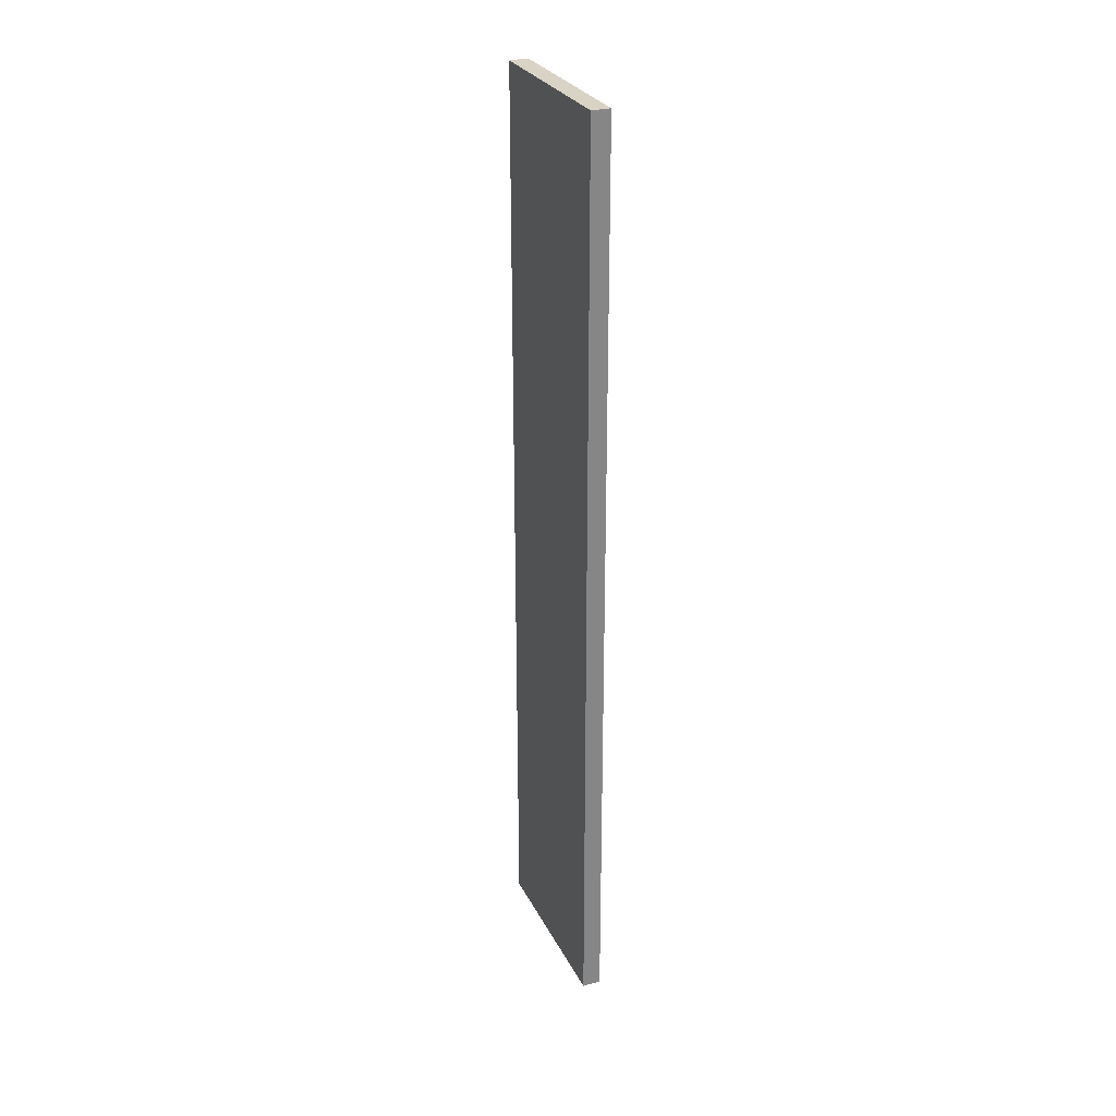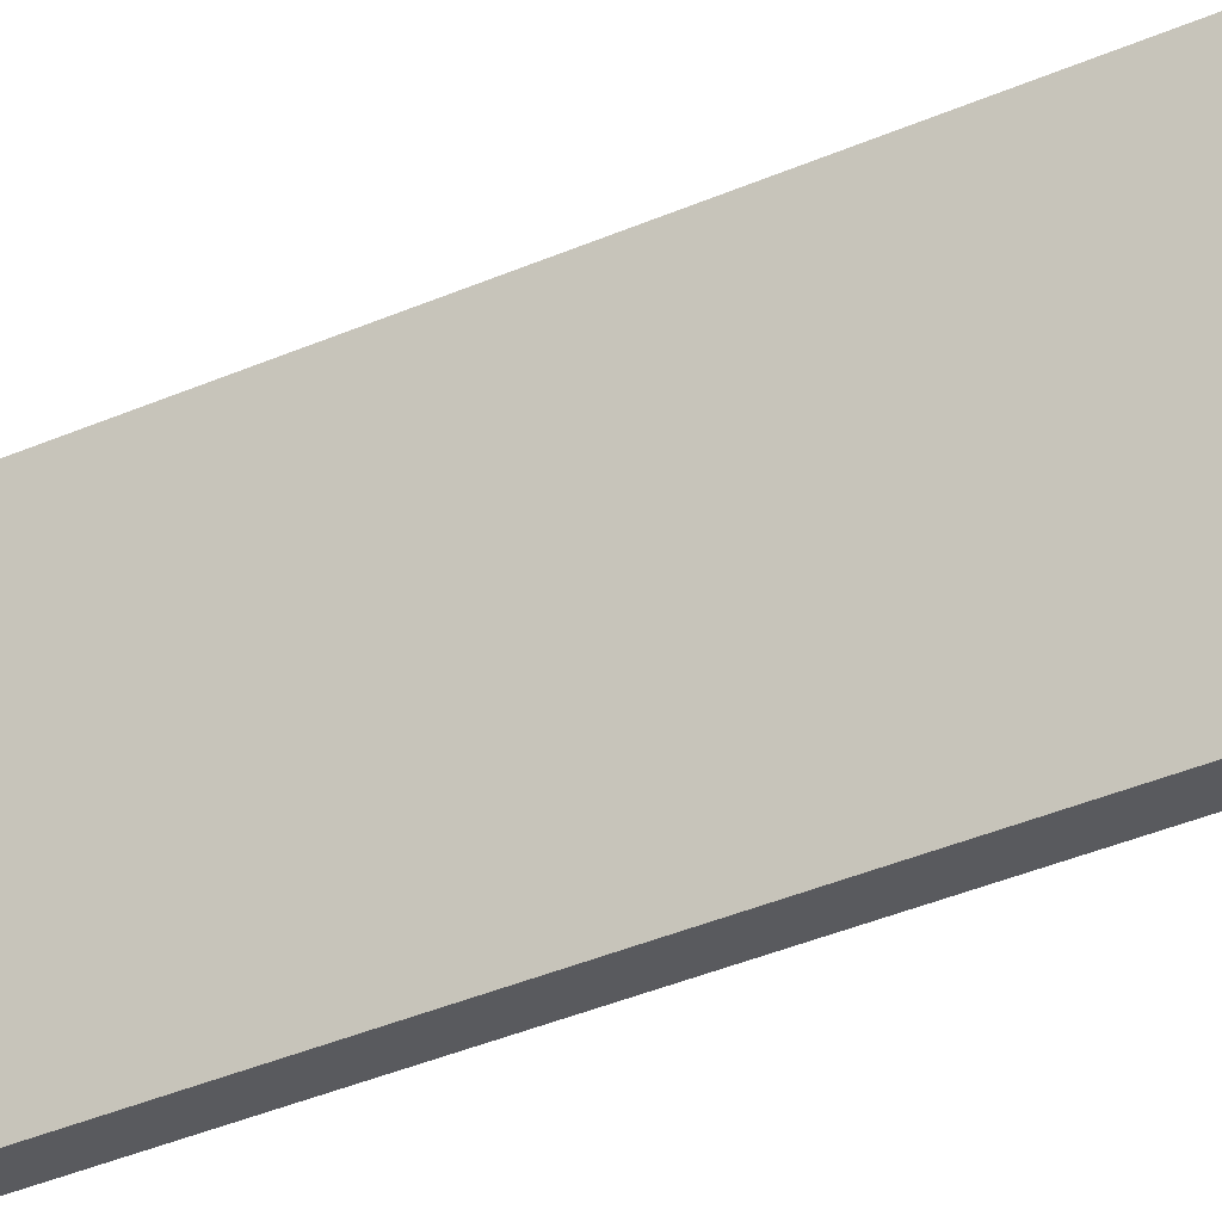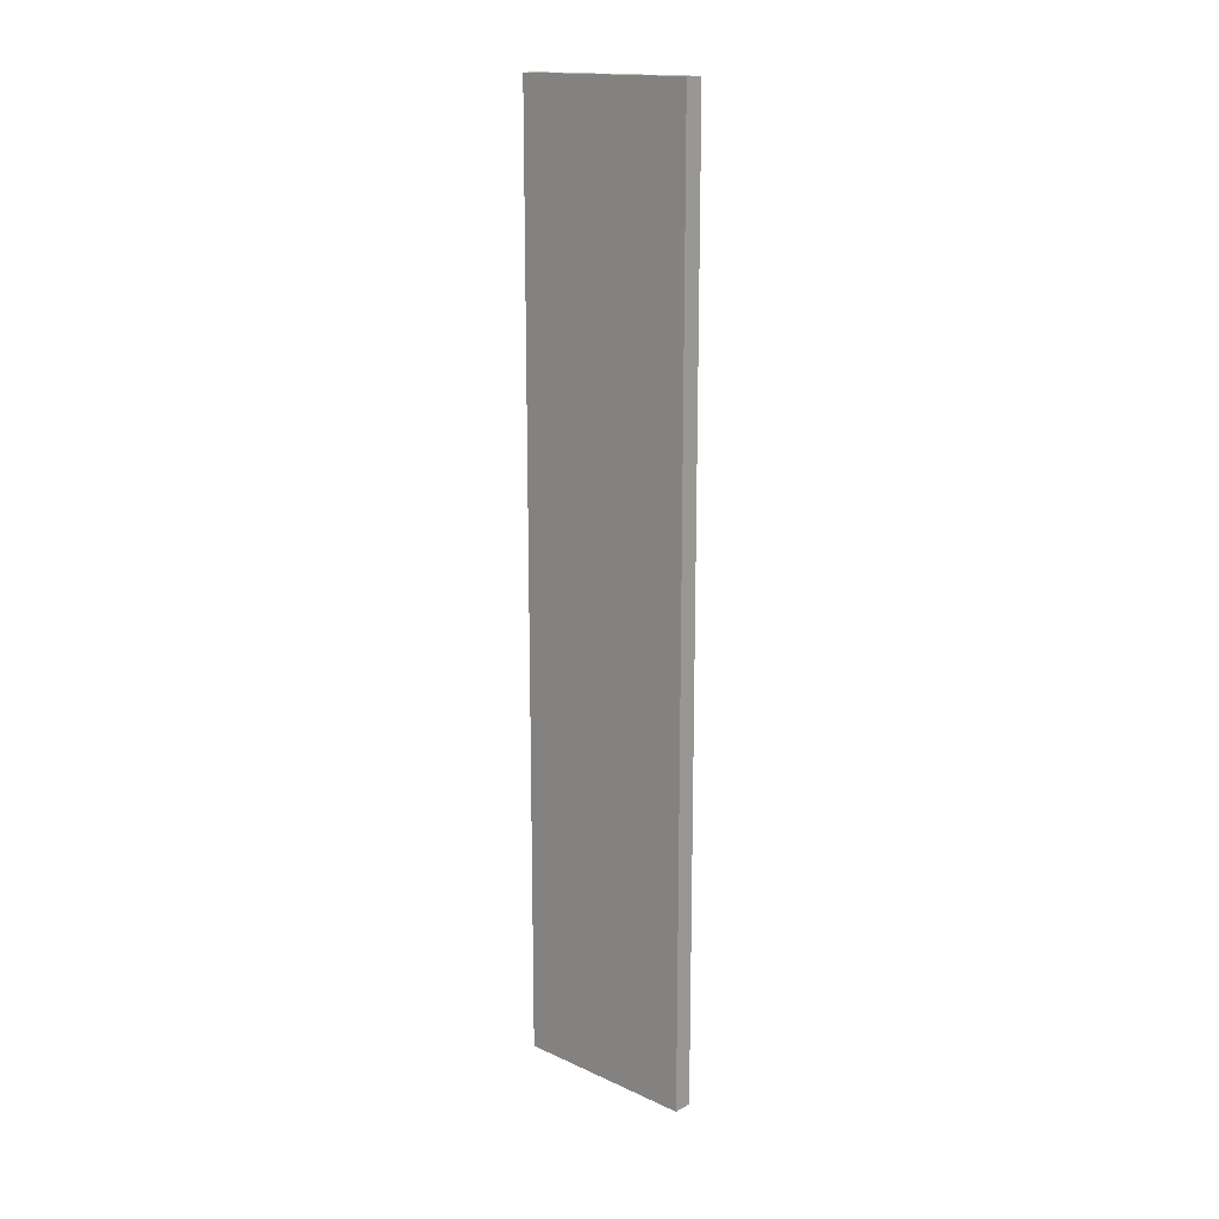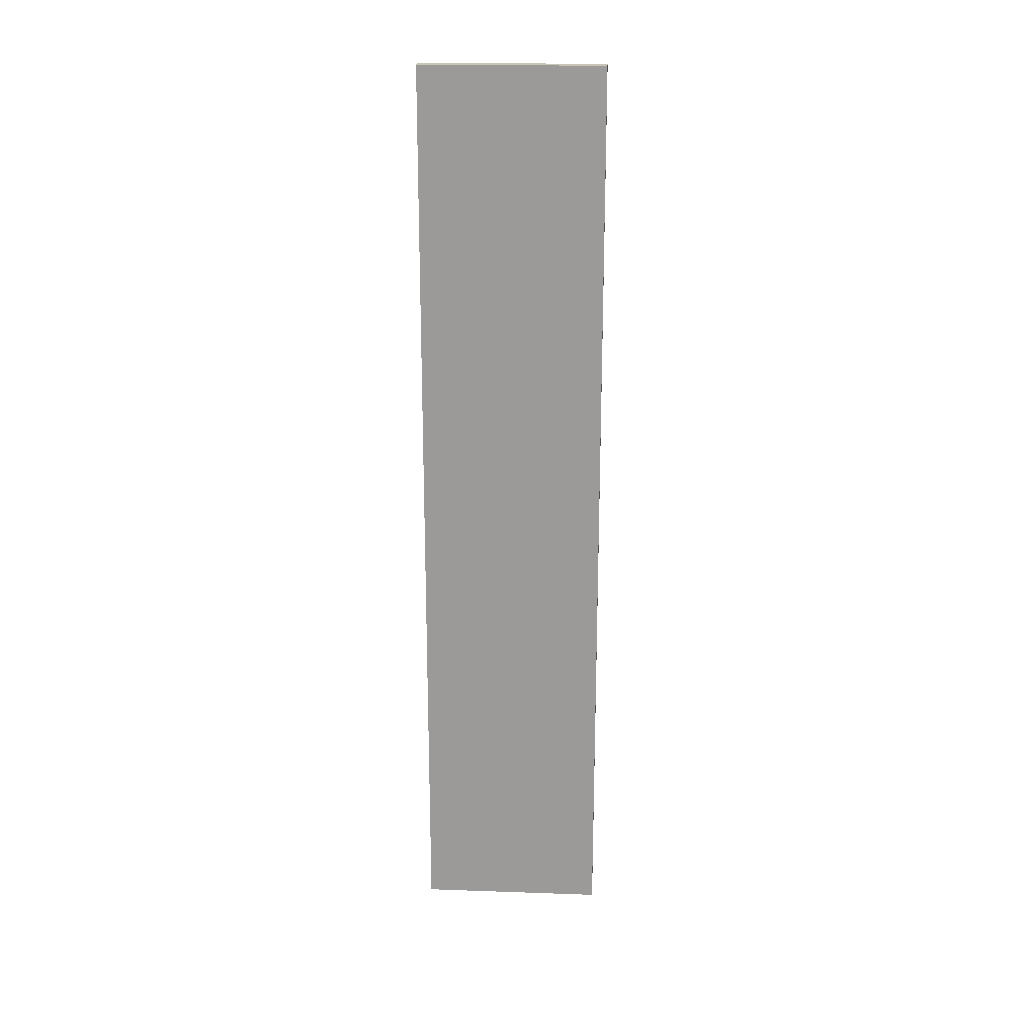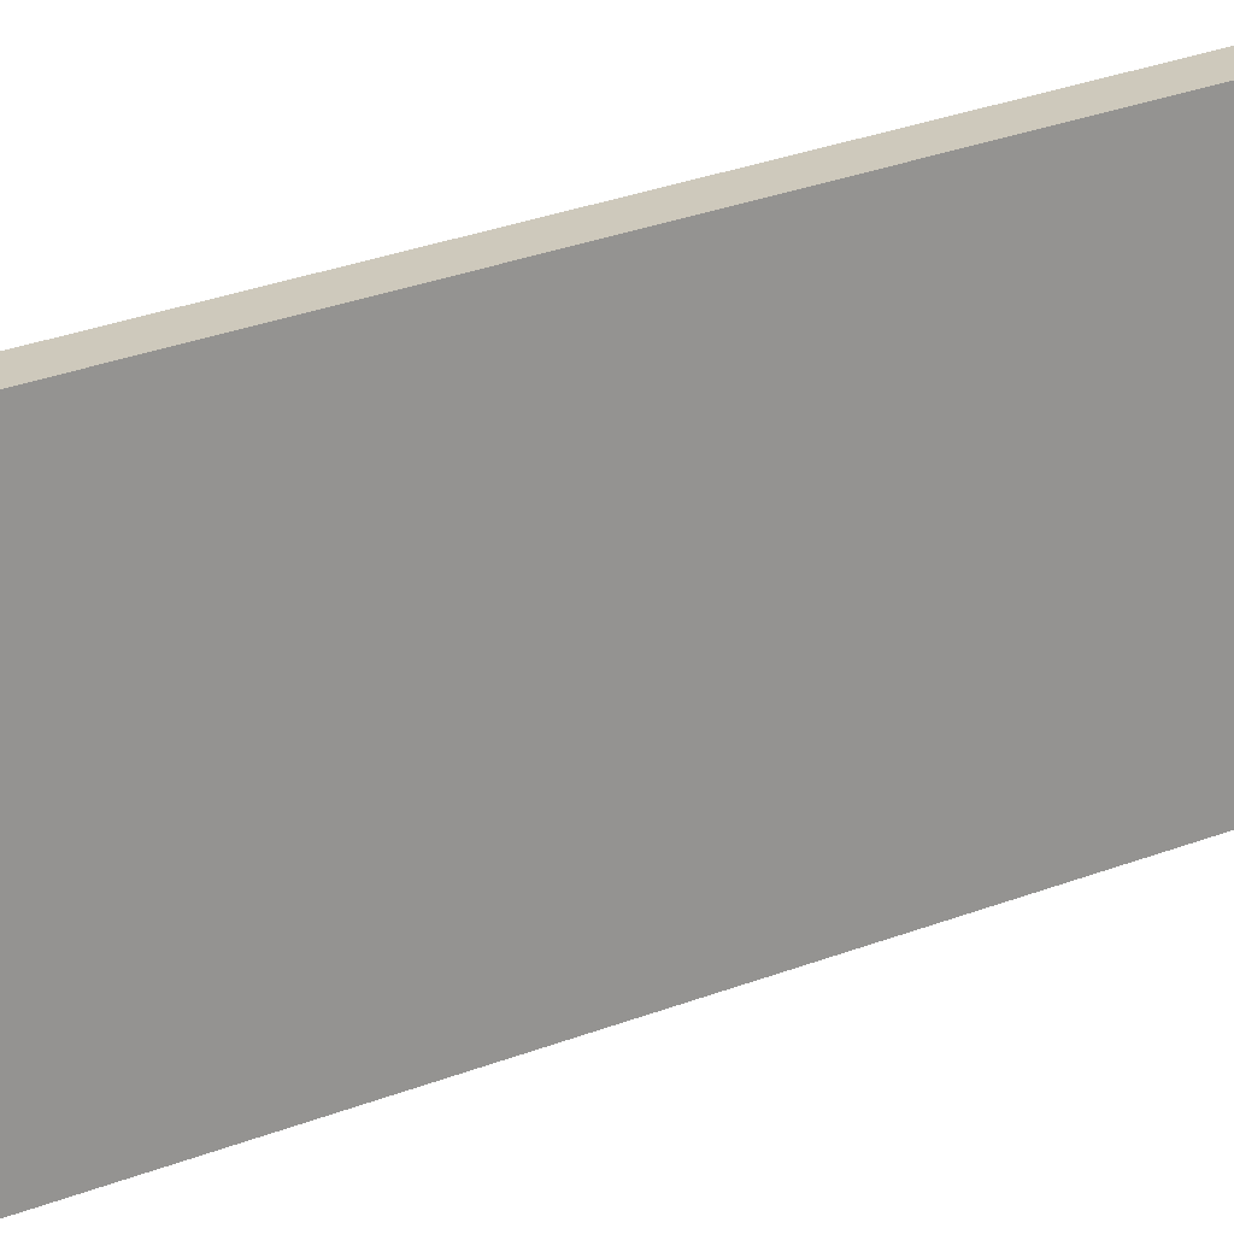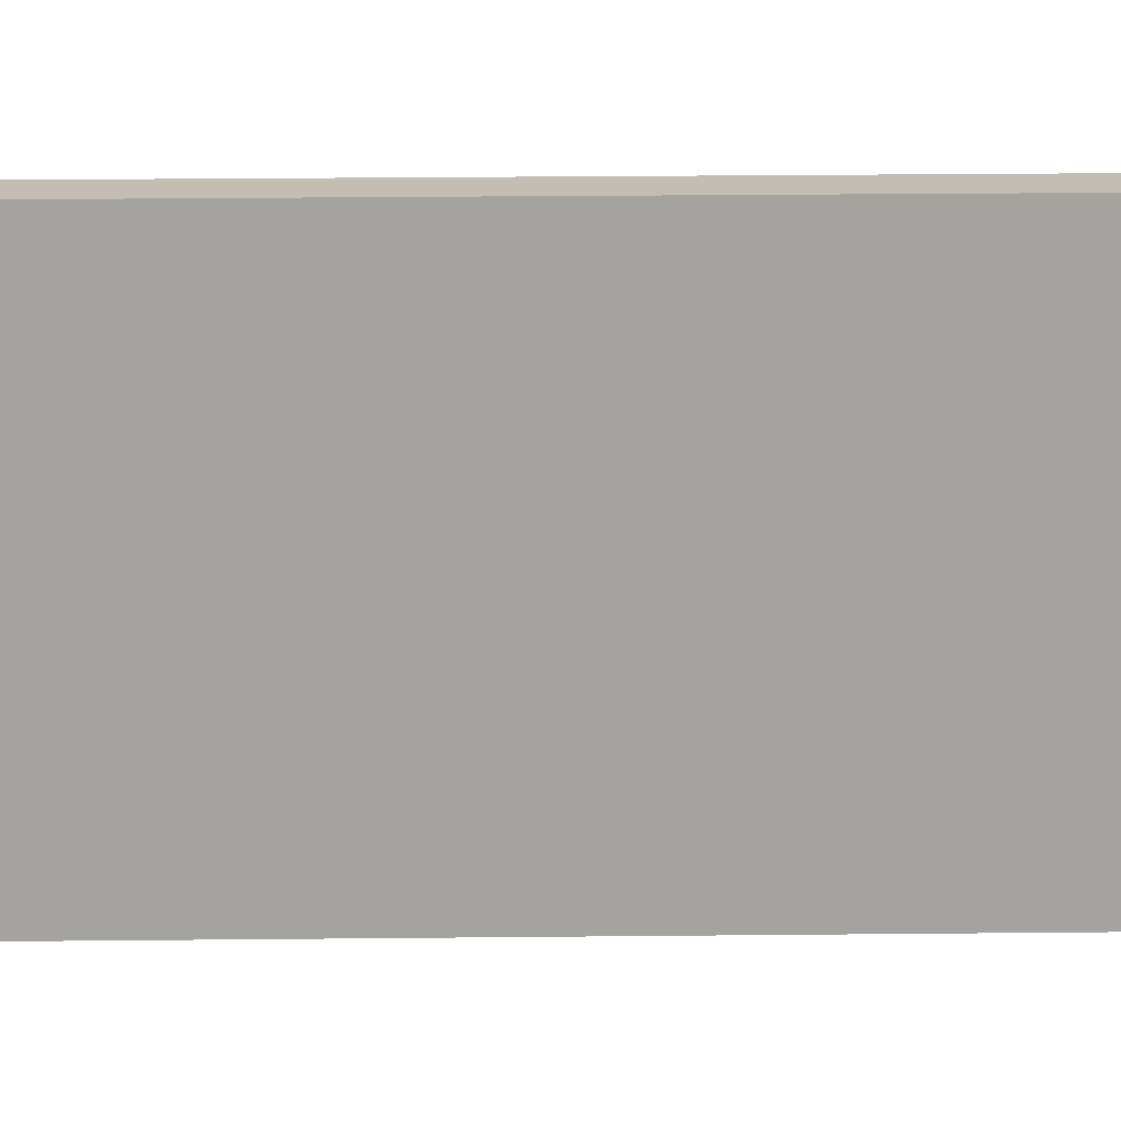
<metadata>
{"format":"obj","ext":"obj","renderer":"f3d","projection":"perspective","resolution":1024,"background":"white","views":[{"elev":28.3,"azim":-22.4,"up":"+Y"},{"elev":-31.7,"azim":-57.0,"up":"+Z"},{"elev":16.2,"azim":-47.1,"up":"+Y"},{"elev":20.2,"azim":93.6,"up":"+Y"},{"elev":22.4,"azim":-126.5,"up":"+Z"},{"elev":17.2,"azim":-91.4,"up":"+Z"}]}
</metadata>
<code>
o Cube (38)
g Cube (38)
v -507.9 239.6 2
v -508.4 239.6 2
v -507.9 264.6 2
v -508.4 264.6 2
v -508.4 239.6 -3
v -508.4 264.6 -3
v -507.9 239.6 -3
v -507.9 264.6 -3
g Cube (38)
f 3 4 2 1
f 4 6 5 2
f 6 8 7 5
f 8 3 1 7
f 8 6 4 3
f 1 2 5 7

</code>
